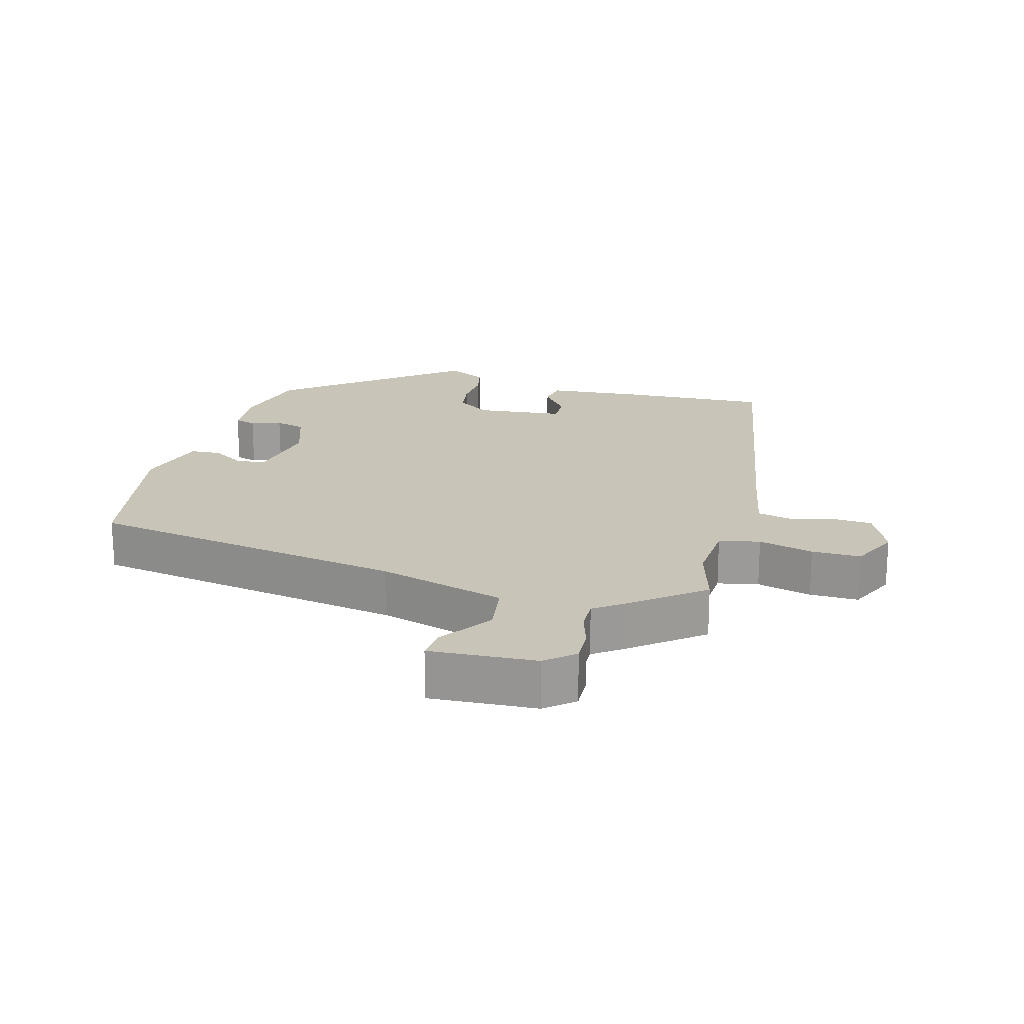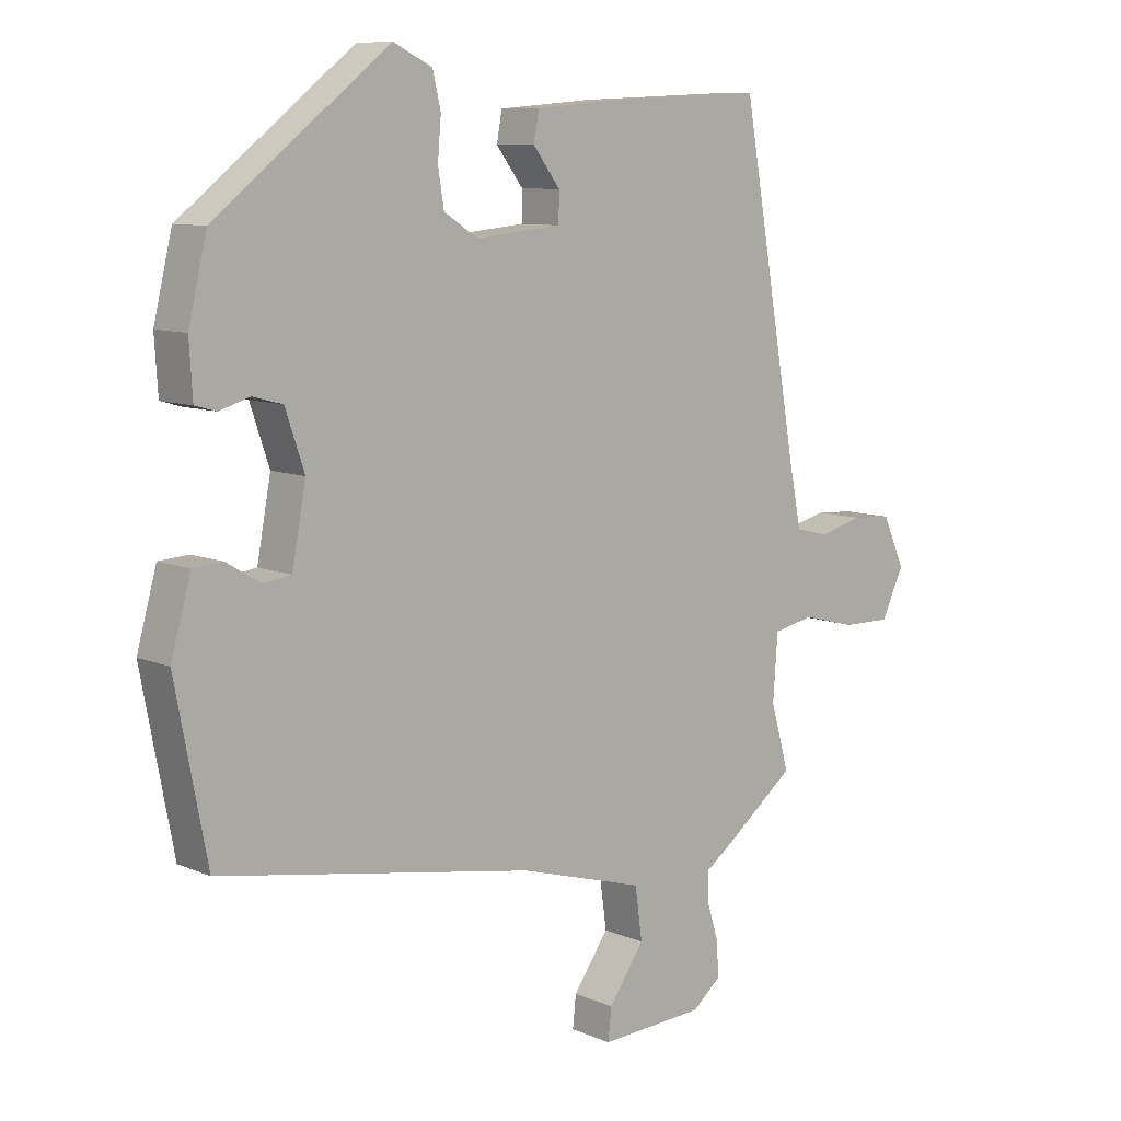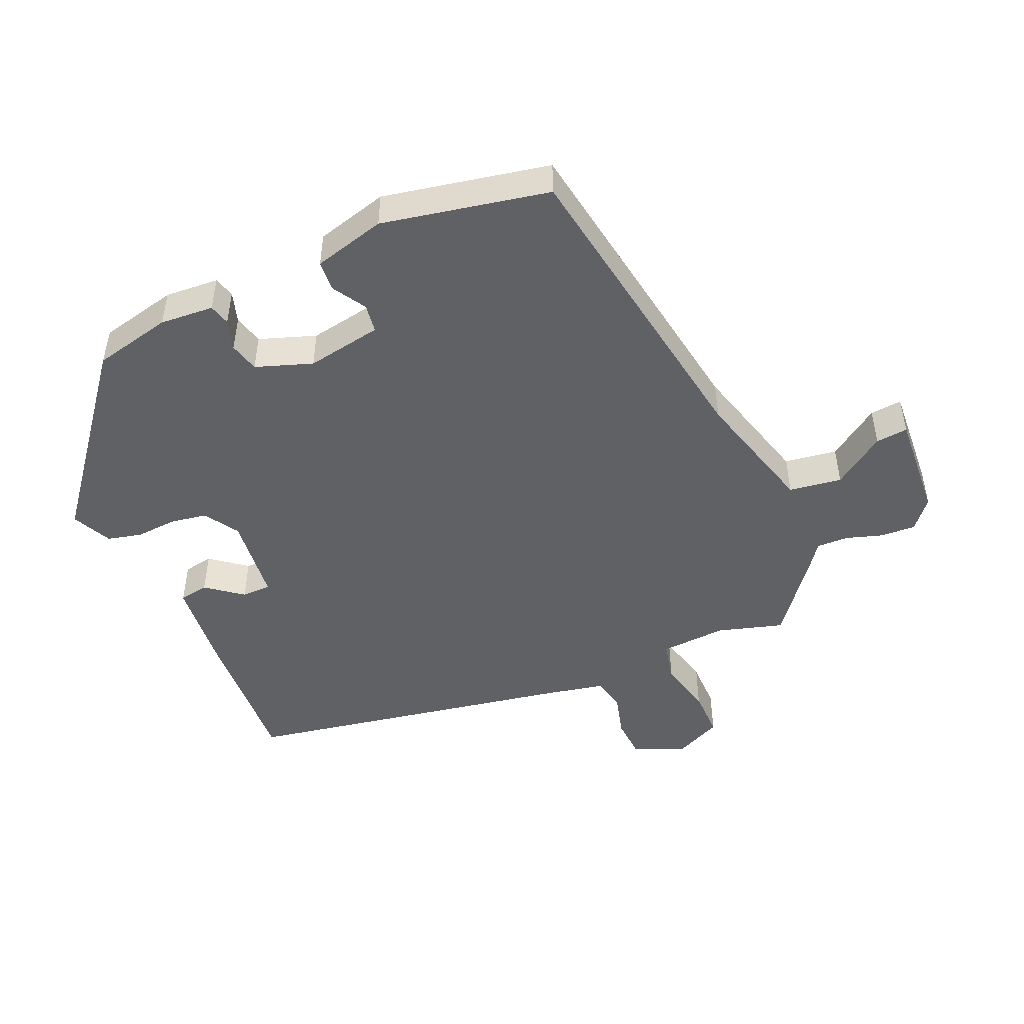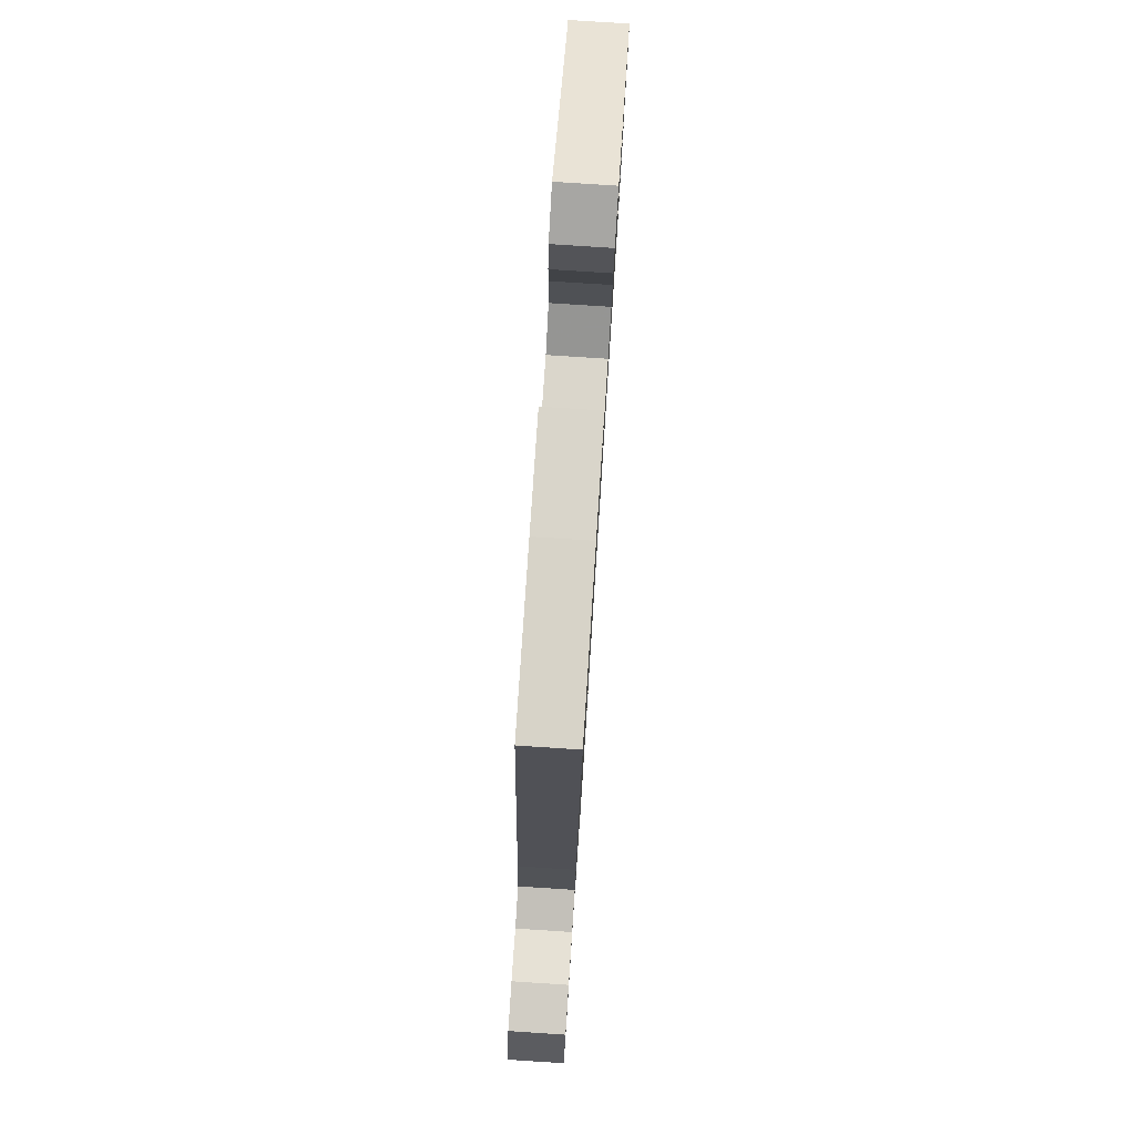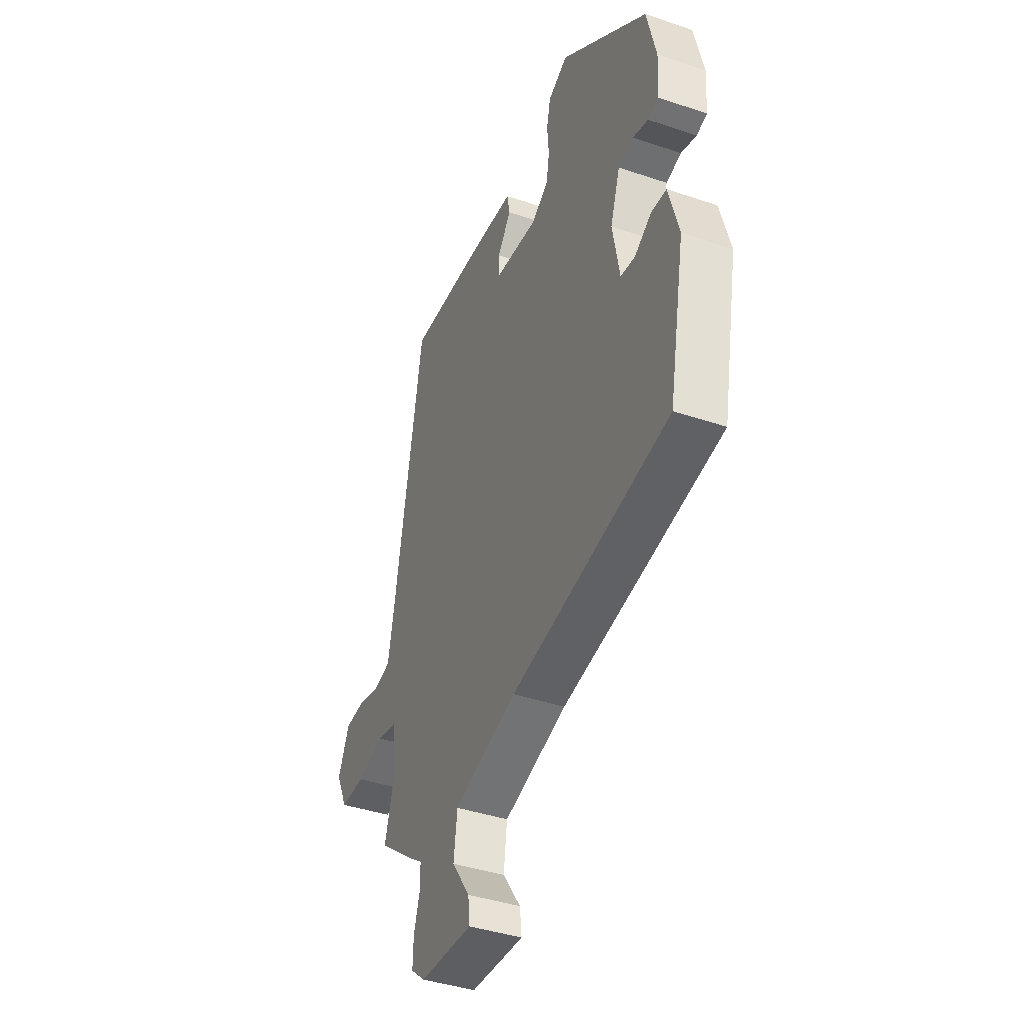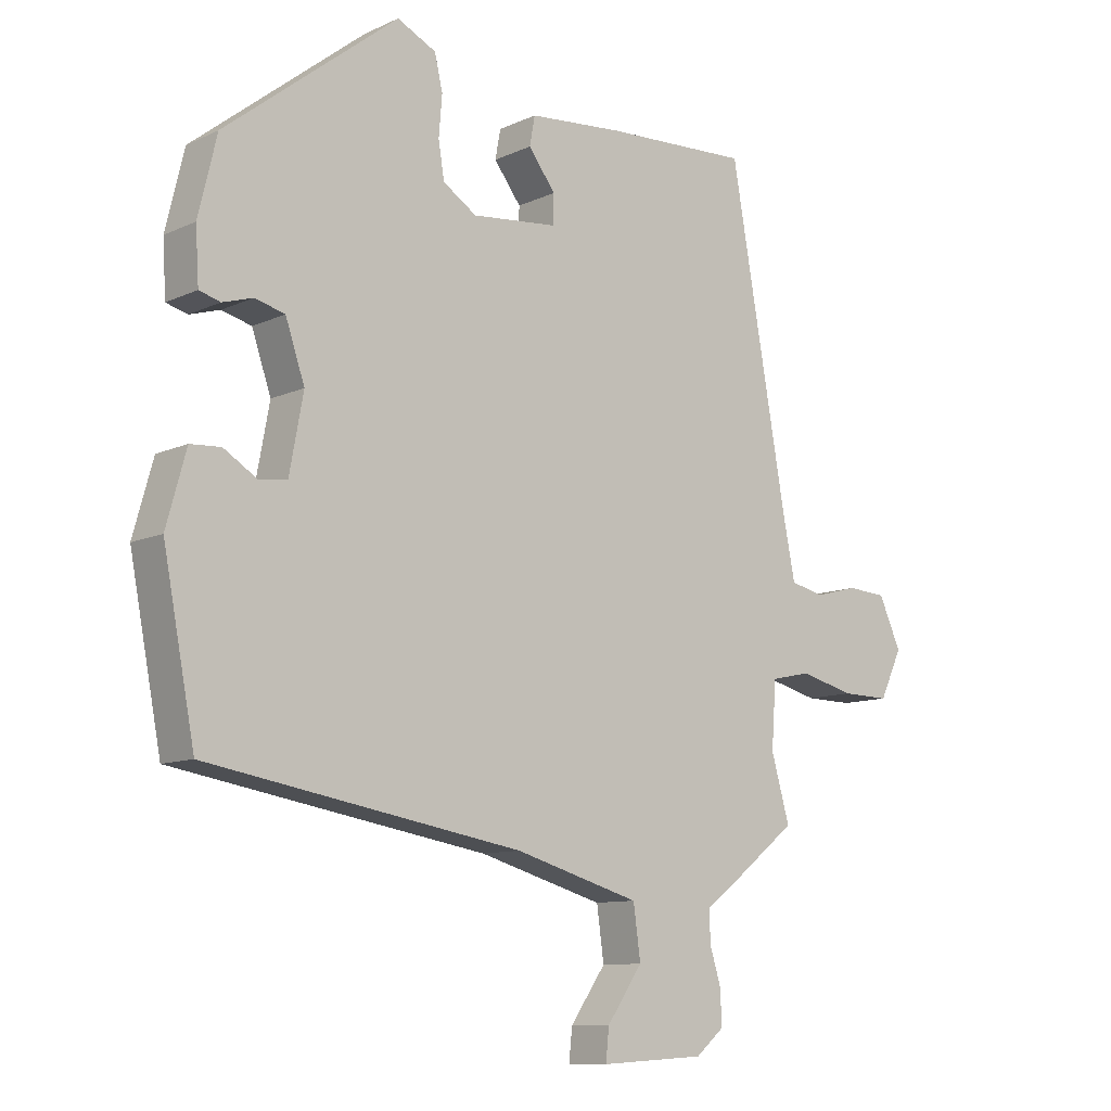
<metadata>
{"format":"obj","ext":"obj","renderer":"f3d","projection":"perspective","resolution":1024,"background":"white","views":[{"elev":20.2,"azim":-164.8,"up":"+Y"},{"elev":9.0,"azim":138.6,"up":"+Z"},{"elev":-48.3,"azim":113.0,"up":"+Y"},{"elev":79.5,"azim":-86.3,"up":"+Z"},{"elev":-40.4,"azim":67.4,"up":"+Z"},{"elev":-10.2,"azim":139.2,"up":"+Z"}]}
</metadata>
<code>
v -0.403 0.07 0.491
v -0.182 0.07 0.481
v -0.039 0.07 0.469
v -0.031 0.07 0.425
v -0.072 0.07 0.371
v -0.071 0.07 0.327
v 0.059 0.07 0.314
v 0.11 0.07 0.347
v 0.119 0.07 0.402
v 0.114 0.07 0.463
v 0.126 0.07 0.515
v 0.185 0.07 0.544
v 0.447 0.07 0.338
v 0.475 0.07 0.221
v 0.47 0.07 0.14
v 0.438 0.07 0.131
v 0.392 0.07 0.145
v 0.347 0.07 0.133
v 0.318 0.07 0.048
v 0.339 0.07 -0.065
v 0.382 0.07 -0.071
v 0.432 0.07 -0.04
v 0.478 0.07 -0.043
v 0.508 0.07 -0.151
v 0.46 0.07 -0.402
v -0.016 0.07 -0.483
v -0.206 0.07 -0.538
v -0.217 0.07 -0.617
v -0.163 0.07 -0.694
v -0.158 0.07 -0.742
v -0.317 0.07 -0.733
v -0.36 0.07 -0.697
v -0.358 0.07 -0.645
v -0.341 0.07 -0.59
v -0.34 0.07 -0.542
v -0.383 0.07 -0.511
v -0.489 0.07 -0.428
v -0.461 0.07 -0.33
v -0.468 0.07 -0.231
v -0.529 0.07 -0.218
v -0.611 0.07 -0.239
v -0.684 0.07 -0.24
v -0.718 0.07 -0.168
v -0.684 0.07 -0.093
v -0.624 0.07 -0.089
v -0.559 0.07 -0.106
v -0.508 0.07 -0.094
v -0.49 0.07 -0.004
v -0.403 0 0.491
v -0.182 0 0.481
v -0.039 0 0.469
v -0.031 0 0.425
v -0.072 0 0.371
v -0.071 0 0.327
v 0.059 0 0.314
v 0.11 0 0.347
v 0.119 0 0.402
v 0.114 0 0.463
v 0.126 0 0.515
v 0.185 0 0.544
v 0.447 0 0.338
v 0.475 0 0.221
v 0.47 0 0.14
v 0.438 0 0.131
v 0.392 0 0.145
v 0.347 0 0.133
v 0.318 0 0.048
v 0.339 0 -0.065
v 0.382 0 -0.071
v 0.432 0 -0.04
v 0.478 0 -0.043
v 0.508 0 -0.151
v 0.46 0 -0.402
v -0.016 0 -0.483
v -0.206 0 -0.538
v -0.217 0 -0.617
v -0.163 0 -0.694
v -0.158 0 -0.742
v -0.317 0 -0.733
v -0.36 0 -0.697
v -0.358 0 -0.645
v -0.341 0 -0.59
v -0.34 0 -0.542
v -0.383 0 -0.511
v -0.489 0 -0.428
v -0.461 0 -0.33
v -0.468 0 -0.231
v -0.529 0 -0.218
v -0.611 0 -0.239
v -0.684 0 -0.24
v -0.718 0 -0.168
v -0.684 0 -0.093
v -0.624 0 -0.089
v -0.559 0 -0.106
v -0.508 0 -0.094
v -0.49 0 -0.004
f 44 45 46
f 43 44 46
f 42 43 46
f 41 42 46
f 40 41 46
f 39 40 46 47
f 35 36 37 38
f 35 38 39
f 32 33 34
f 31 32 34
f 30 31 34
f 29 30 34
f 28 29 34
f 27 28 34 35
f 39 47 48
f 35 39 48
f 27 35 48
f 26 27 48
f 24 25 26
f 23 24 26
f 22 23 26
f 21 22 26
f 15 16 17
f 14 15 17
f 13 14 17
f 12 13 17
f 11 12 17
f 10 11 17
f 9 10 17
f 8 9 17 18
f 7 8 18 19
f 3 4 5
f 2 3 5
f 1 2 5
f 48 1 5
f 48 5 6
f 20 21 26 48
f 19 20 48
f 7 19 48
f 6 7 48
f 94 93 92
f 94 92 91
f 94 91 90
f 94 90 89
f 94 89 88
f 95 94 88 87
f 86 85 84 83
f 87 86 83
f 82 81 80
f 82 80 79
f 82 79 78
f 82 78 77
f 82 77 76
f 83 82 76 75
f 96 95 87
f 96 87 83
f 96 83 75
f 96 75 74
f 74 73 72
f 74 72 71
f 74 71 70
f 74 70 69
f 65 64 63
f 65 63 62
f 65 62 61
f 65 61 60
f 65 60 59
f 65 59 58
f 65 58 57
f 66 65 57 56
f 67 66 56 55
f 53 52 51
f 53 51 50
f 53 50 49
f 53 49 96
f 54 53 96
f 96 74 69 68
f 96 68 67
f 96 67 55
f 96 55 54
f 1 49 50 2
f 2 50 51 3
f 3 51 52 4
f 4 52 53 5
f 5 53 54 6
f 6 54 55 7
f 7 55 56 8
f 8 56 57 9
f 9 57 58 10
f 10 58 59 11
f 11 59 60 12
f 12 60 61 13
f 13 61 62 14
f 14 62 63 15
f 15 63 64 16
f 16 64 65 17
f 17 65 66 18
f 18 66 67 19
f 19 67 68 20
f 20 68 69 21
f 21 69 70 22
f 22 70 71 23
f 23 71 72 24
f 24 72 73 25
f 25 73 74 26
f 26 74 75 27
f 27 75 76 28
f 28 76 77 29
f 29 77 78 30
f 30 78 79 31
f 31 79 80 32
f 32 80 81 33
f 33 81 82 34
f 34 82 83 35
f 35 83 84 36
f 36 84 85 37
f 37 85 86 38
f 38 86 87 39
f 39 87 88 40
f 40 88 89 41
f 41 89 90 42
f 42 90 91 43
f 43 91 92 44
f 44 92 93 45
f 45 93 94 46
f 46 94 95 47
f 47 95 96 48
f 48 96 49 1

</code>
